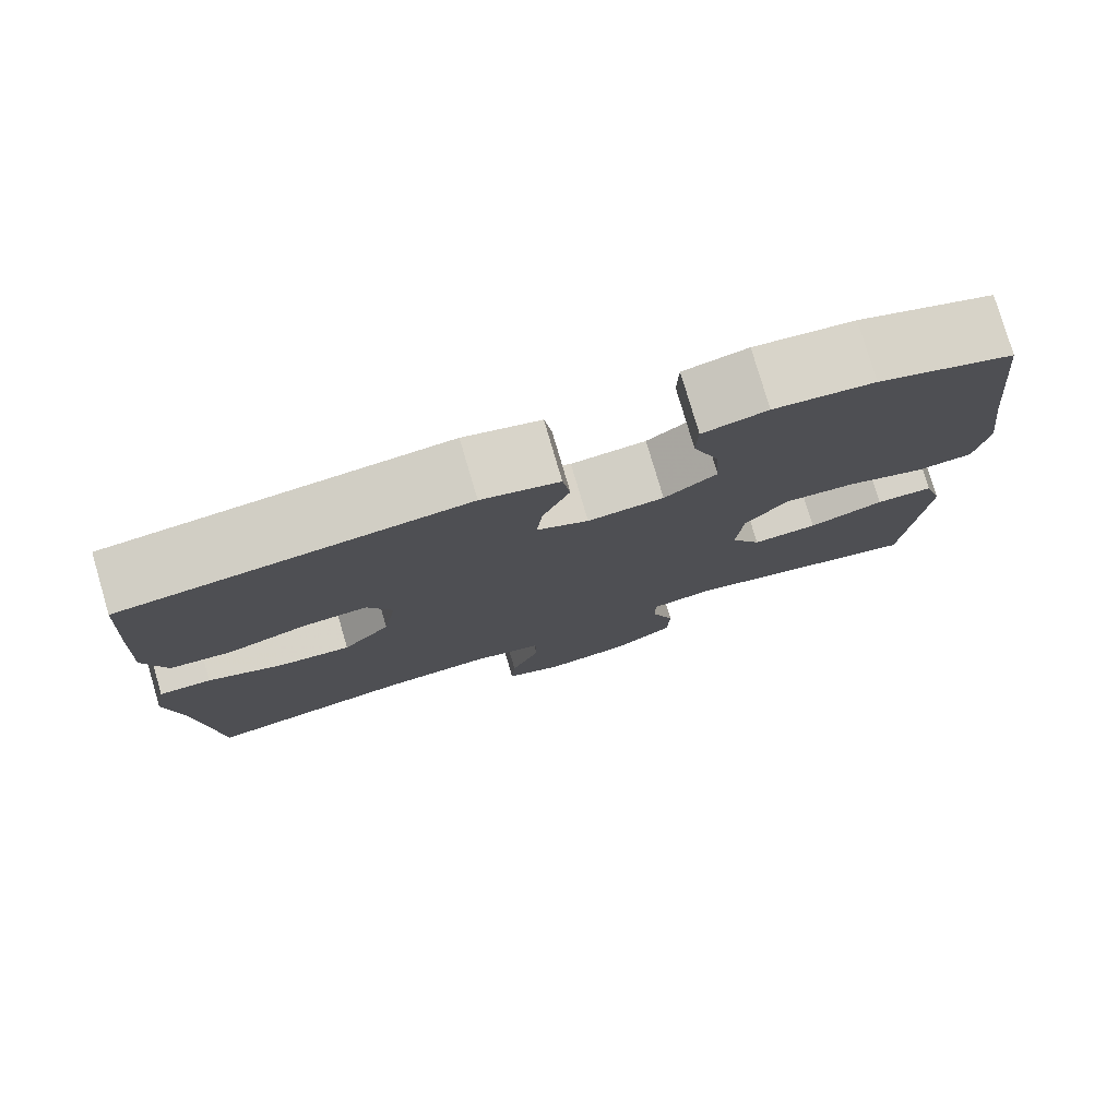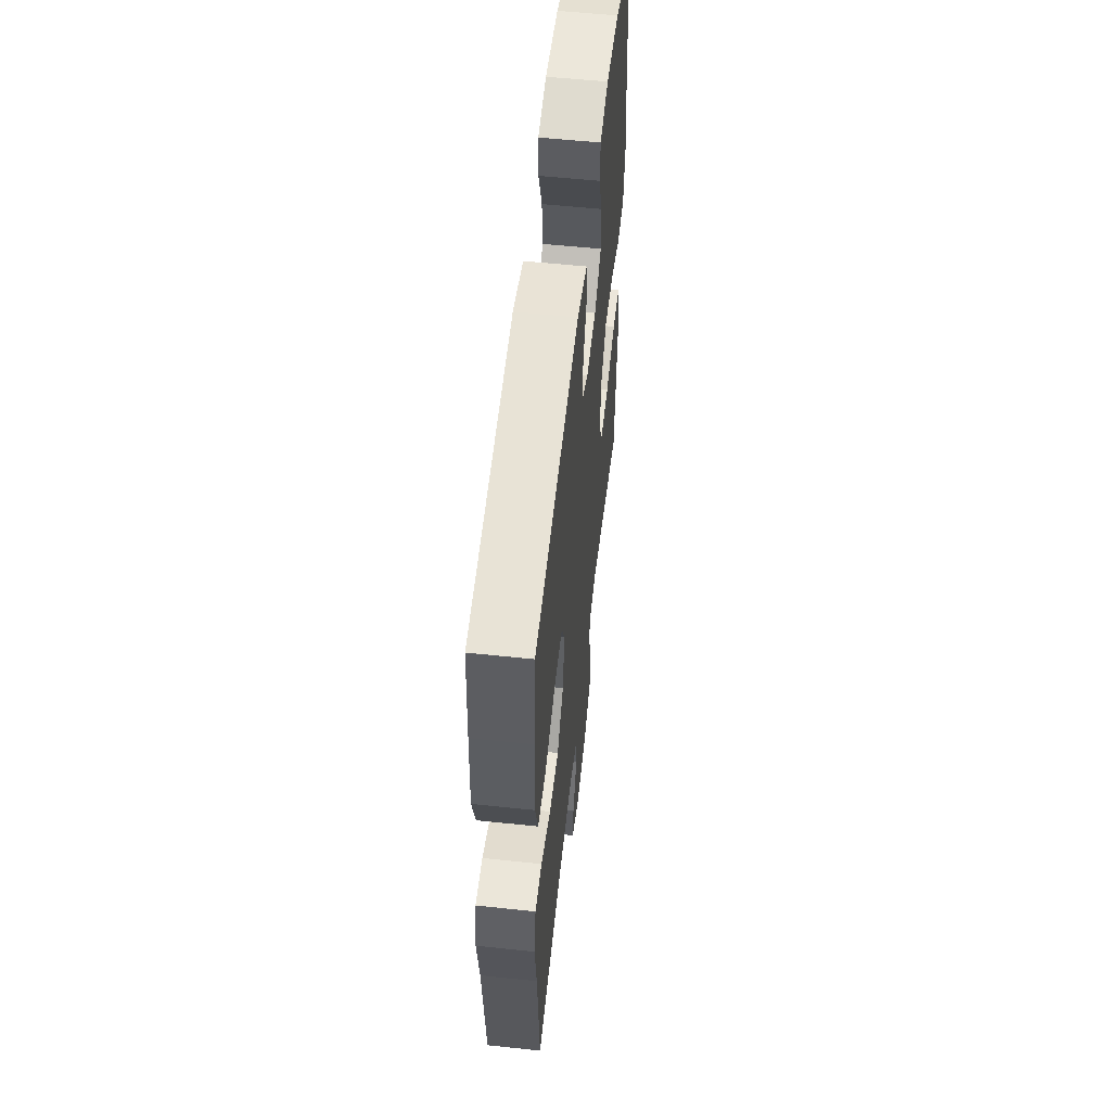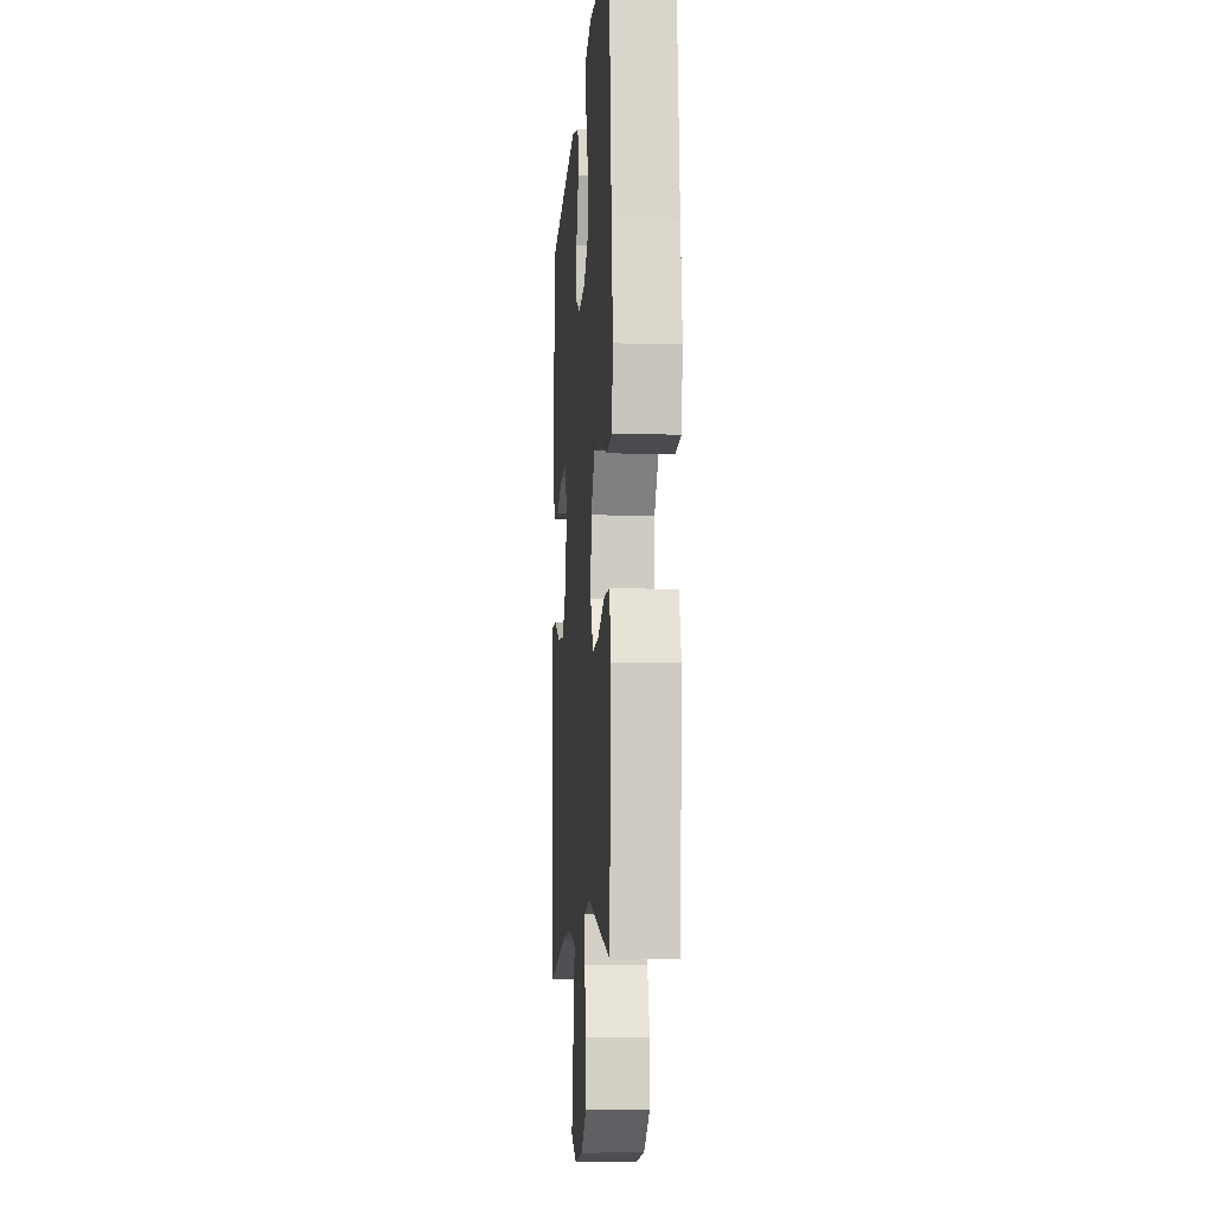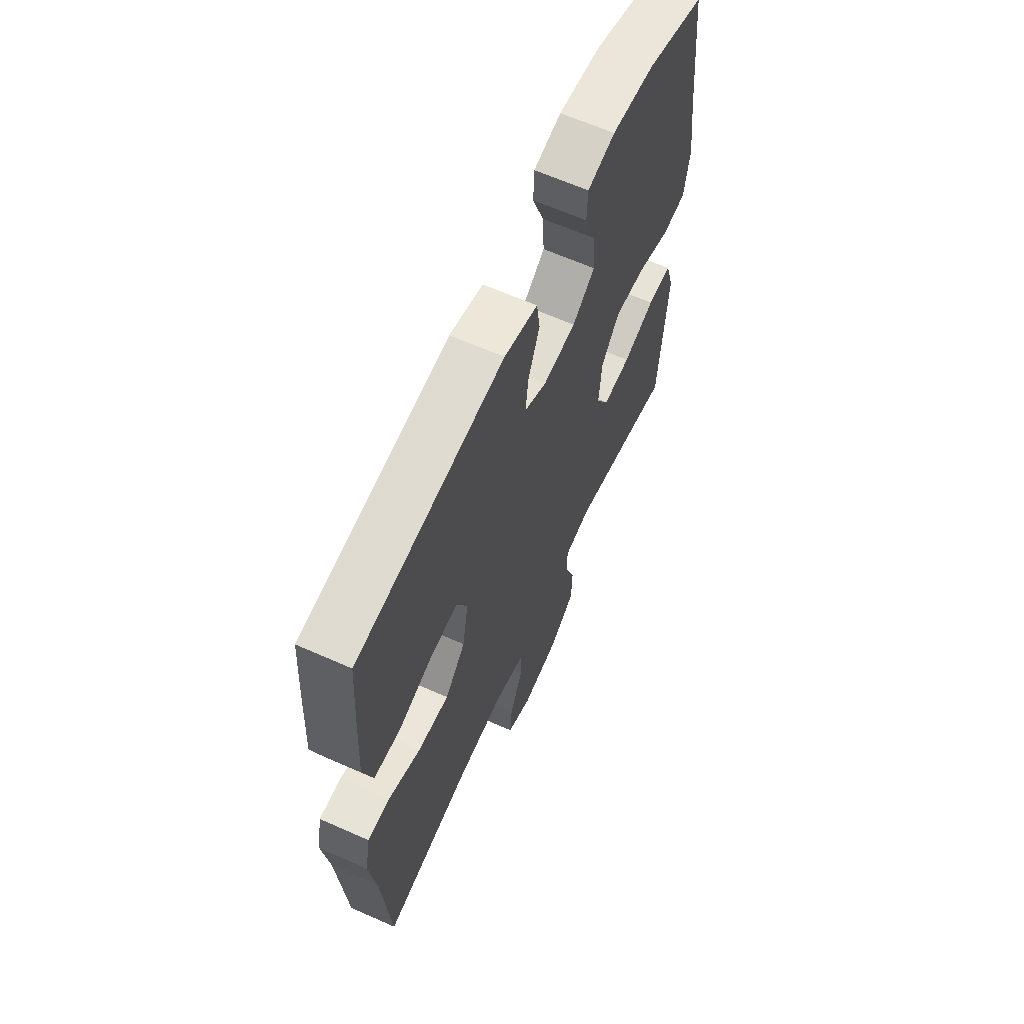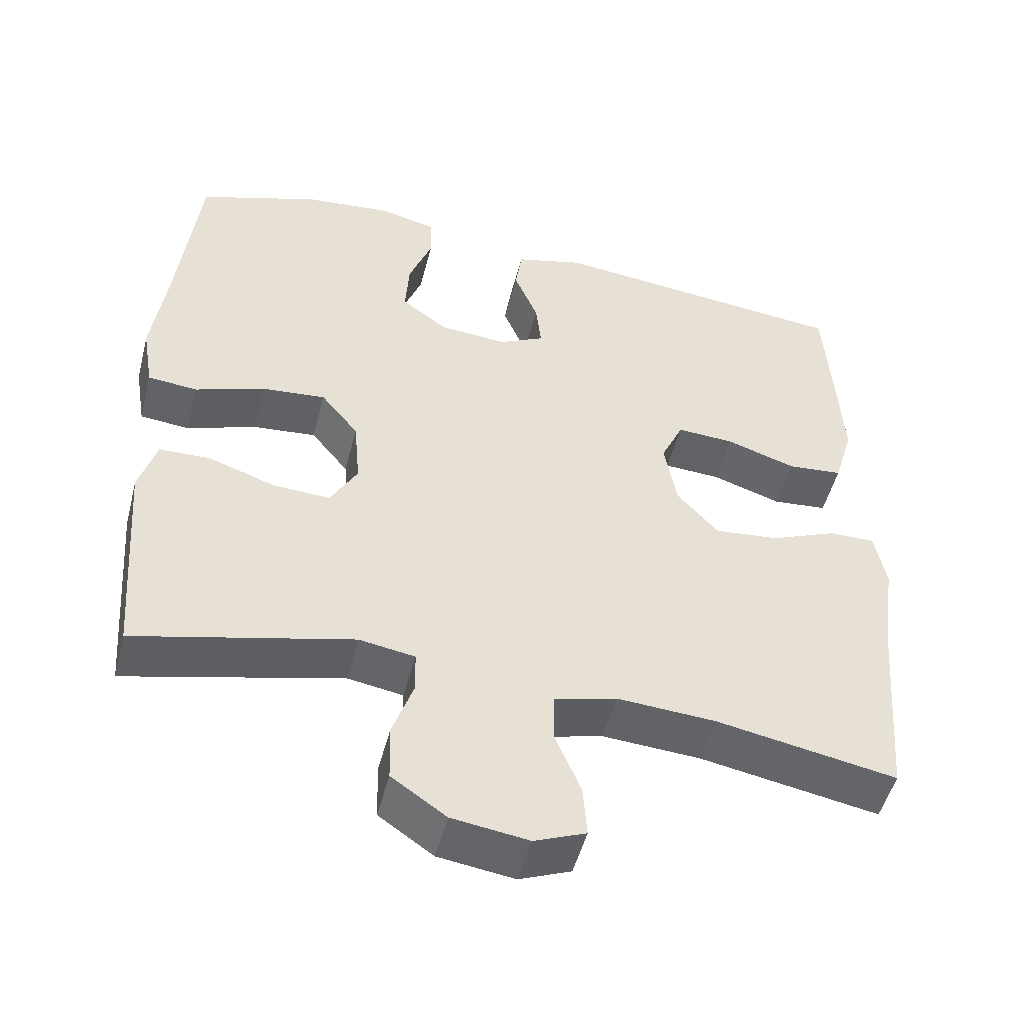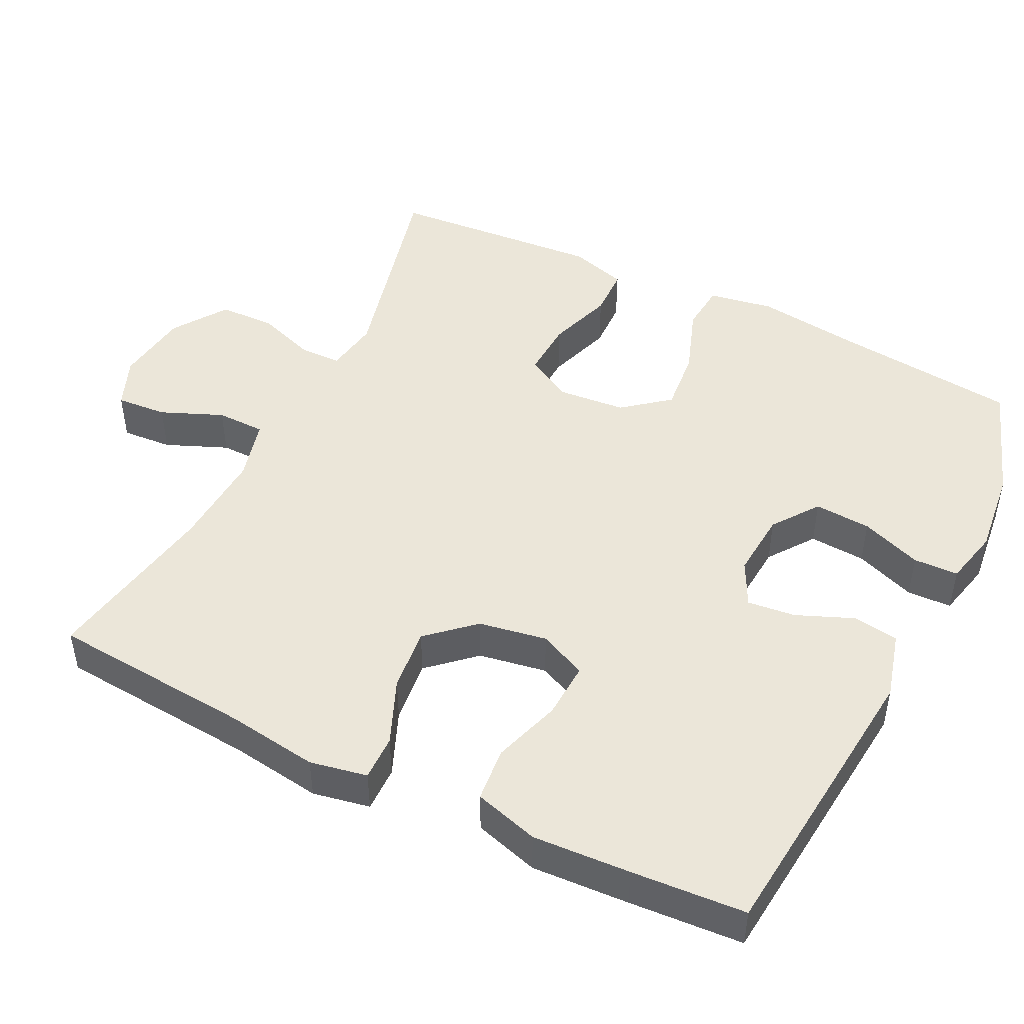
<metadata>
{"format":"obj","ext":"obj","renderer":"f3d","projection":"perspective","resolution":1024,"background":"white","views":[{"elev":78.6,"azim":-16.4,"up":"+Z"},{"elev":56.5,"azim":-83.7,"up":"+Z"},{"elev":-8.8,"azim":85.7,"up":"+Z"},{"elev":63.8,"azim":-65.8,"up":"+Z"},{"elev":-50.3,"azim":165.6,"up":"+Z"},{"elev":47.4,"azim":-63.7,"up":"+Y"}]}
</metadata>
<code>
v -0.5 0.07 0.5
v -0.096 0.07 0.54
v -0.004 0.07 0.515
v 0.005 0.07 0.453
v -0.027 0.07 0.375
v -0.034 0.07 0.31
v 0.027 0.07 0.279
v 0.117 0.07 0.286
v 0.179 0.07 0.331
v 0.174 0.07 0.408
v 0.143 0.07 0.491
v 0.145 0.07 0.552
v 0.221 0.07 0.57
v 0.339 0.07 0.557
v 0.5 0.07 0.5
v 0.528 0.07 0.243
v 0.546 0.07 0.108
v 0.531 0.07 0.019
v 0.465 0.07 0.013
v 0.372 0.07 0.046
v 0.287 0.07 0.054
v 0.237 0.07 -0.008
v 0.229 0.07 -0.1
v 0.265 0.07 -0.164
v 0.342 0.07 -0.16
v 0.431 0.07 -0.13
v 0.499 0.07 -0.132
v 0.522 0.07 -0.21
v 0.513 0.07 -0.33
v 0.5 0.07 -0.5
v 0.211 0.07 -0.429
v 0.137 0.07 -0.441
v 0.136 0.07 -0.497
v 0.164 0.07 -0.577
v 0.162 0.07 -0.654
v 0.089 0.07 -0.704
v -0.013 0.07 -0.718
v -0.082 0.07 -0.69
v -0.077 0.07 -0.621
v -0.042 0.07 -0.537
v -0.043 0.07 -0.471
v -0.127 0.07 -0.449
v -0.259 0.07 -0.457
v -0.5 0.07 -0.5
v -0.523 0.07 -0.225
v -0.541 0.07 -0.1
v -0.526 0.07 -0.022
v -0.464 0.07 -0.023
v -0.375 0.07 -0.06
v -0.289 0.07 -0.069
v -0.233 0.07 -0.007
v -0.217 0.07 0.086
v -0.247 0.07 0.151
v -0.324 0.07 0.147
v -0.417 0.07 0.117
v -0.491 0.07 0.124
v -0.517 0.07 0.212
v -0.51 0.07 0.345
v -0.5 0 0.5
v -0.096 0 0.54
v -0.004 0 0.515
v 0.005 0 0.453
v -0.027 0 0.375
v -0.034 0 0.31
v 0.027 0 0.279
v 0.117 0 0.286
v 0.179 0 0.331
v 0.174 0 0.408
v 0.143 0 0.491
v 0.145 0 0.552
v 0.221 0 0.57
v 0.339 0 0.557
v 0.5 0 0.5
v 0.528 0 0.243
v 0.546 0 0.108
v 0.531 0 0.019
v 0.465 0 0.013
v 0.372 0 0.046
v 0.287 0 0.054
v 0.237 0 -0.008
v 0.229 0 -0.1
v 0.265 0 -0.164
v 0.342 0 -0.16
v 0.431 0 -0.13
v 0.499 0 -0.132
v 0.522 0 -0.21
v 0.513 0 -0.33
v 0.5 0 -0.5
v 0.211 0 -0.429
v 0.137 0 -0.441
v 0.136 0 -0.497
v 0.164 0 -0.577
v 0.162 0 -0.654
v 0.089 0 -0.704
v -0.013 0 -0.718
v -0.082 0 -0.69
v -0.077 0 -0.621
v -0.042 0 -0.537
v -0.043 0 -0.471
v -0.127 0 -0.449
v -0.259 0 -0.457
v -0.5 0 -0.5
v -0.523 0 -0.225
v -0.541 0 -0.1
v -0.526 0 -0.022
v -0.464 0 -0.023
v -0.375 0 -0.06
v -0.289 0 -0.069
v -0.233 0 -0.007
v -0.217 0 0.086
v -0.247 0 0.151
v -0.324 0 0.147
v -0.417 0 0.117
v -0.491 0 0.124
v -0.517 0 0.212
v -0.51 0 0.345
f 54 55 56 57
f 53 54 57 58
f 46 47 48 49
f 45 46 49 50
f 43 44 45 50
f 42 43 50 51
f 37 38 39 40
f 37 40 41
f 36 37 41
f 33 34 35 36
f 32 33 36 41
f 28 29 30 31
f 28 31 32
f 25 26 27 28
f 24 25 28 32
f 23 24 32 41
f 17 18 19 20
f 16 17 20 21
f 15 16 21
f 14 15 21 22
f 10 11 12 13
f 9 10 13 14
f 2 3 4 5
f 2 5 6
f 53 58 1 2
f 52 53 2 6
f 51 52 6 7
f 42 51 7 8
f 22 23 41 42
f 9 14 22 42
f 8 9 42
f 115 114 113 112
f 116 115 112 111
f 107 106 105 104
f 108 107 104 103
f 108 103 102 101
f 109 108 101 100
f 98 97 96 95
f 99 98 95
f 99 95 94
f 94 93 92 91
f 99 94 91 90
f 89 88 87 86
f 90 89 86
f 86 85 84 83
f 90 86 83 82
f 99 90 82 81
f 78 77 76 75
f 79 78 75 74
f 79 74 73
f 80 79 73 72
f 71 70 69 68
f 72 71 68 67
f 63 62 61 60
f 64 63 60
f 60 59 116 111
f 64 60 111 110
f 65 64 110 109
f 66 65 109 100
f 100 99 81 80
f 100 80 72 67
f 100 67 66
f 1 59 60 2
f 2 60 61 3
f 3 61 62 4
f 4 62 63 5
f 5 63 64 6
f 6 64 65 7
f 7 65 66 8
f 8 66 67 9
f 9 67 68 10
f 10 68 69 11
f 11 69 70 12
f 12 70 71 13
f 13 71 72 14
f 14 72 73 15
f 15 73 74 16
f 16 74 75 17
f 17 75 76 18
f 18 76 77 19
f 19 77 78 20
f 20 78 79 21
f 21 79 80 22
f 22 80 81 23
f 23 81 82 24
f 24 82 83 25
f 25 83 84 26
f 26 84 85 27
f 27 85 86 28
f 28 86 87 29
f 29 87 88 30
f 30 88 89 31
f 31 89 90 32
f 32 90 91 33
f 33 91 92 34
f 34 92 93 35
f 35 93 94 36
f 36 94 95 37
f 37 95 96 38
f 38 96 97 39
f 39 97 98 40
f 40 98 99 41
f 41 99 100 42
f 42 100 101 43
f 43 101 102 44
f 44 102 103 45
f 45 103 104 46
f 46 104 105 47
f 47 105 106 48
f 48 106 107 49
f 49 107 108 50
f 50 108 109 51
f 51 109 110 52
f 52 110 111 53
f 53 111 112 54
f 54 112 113 55
f 55 113 114 56
f 56 114 115 57
f 57 115 116 58
f 58 116 59 1

</code>
